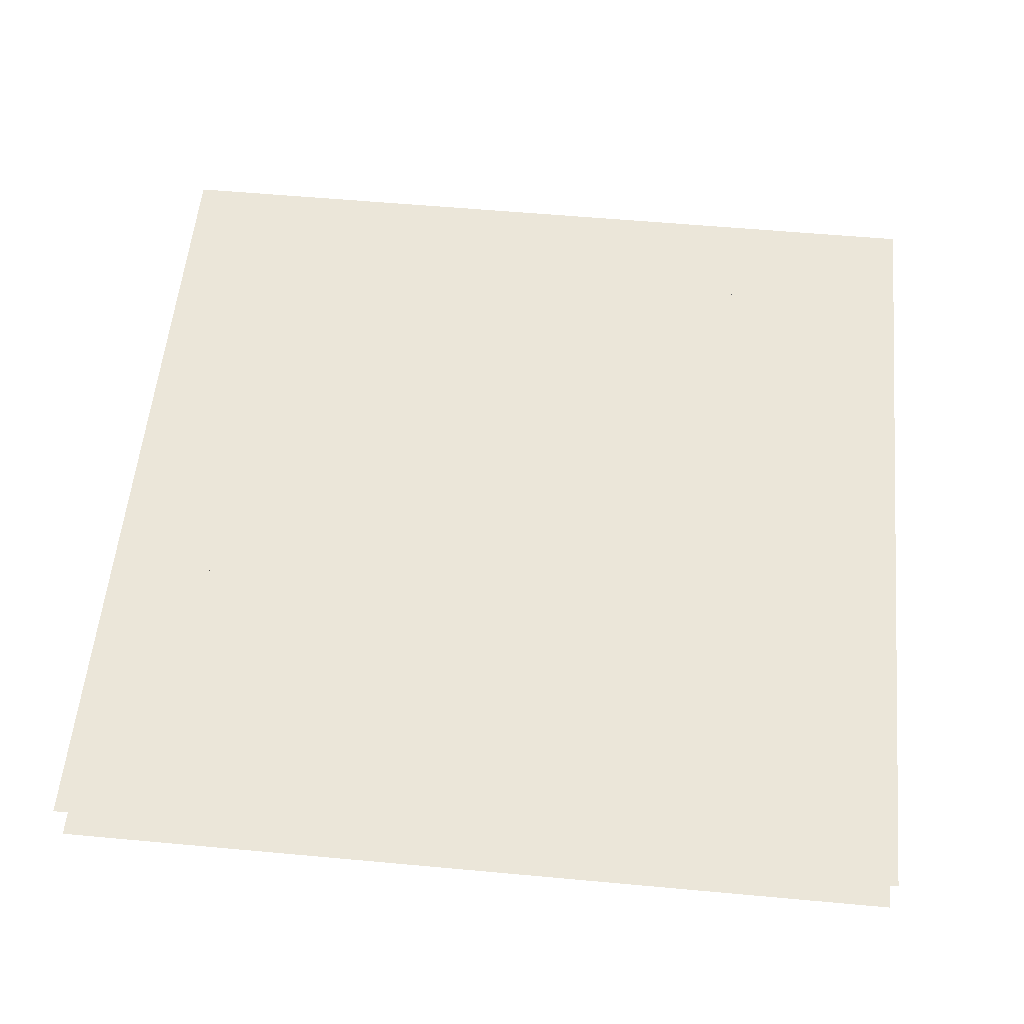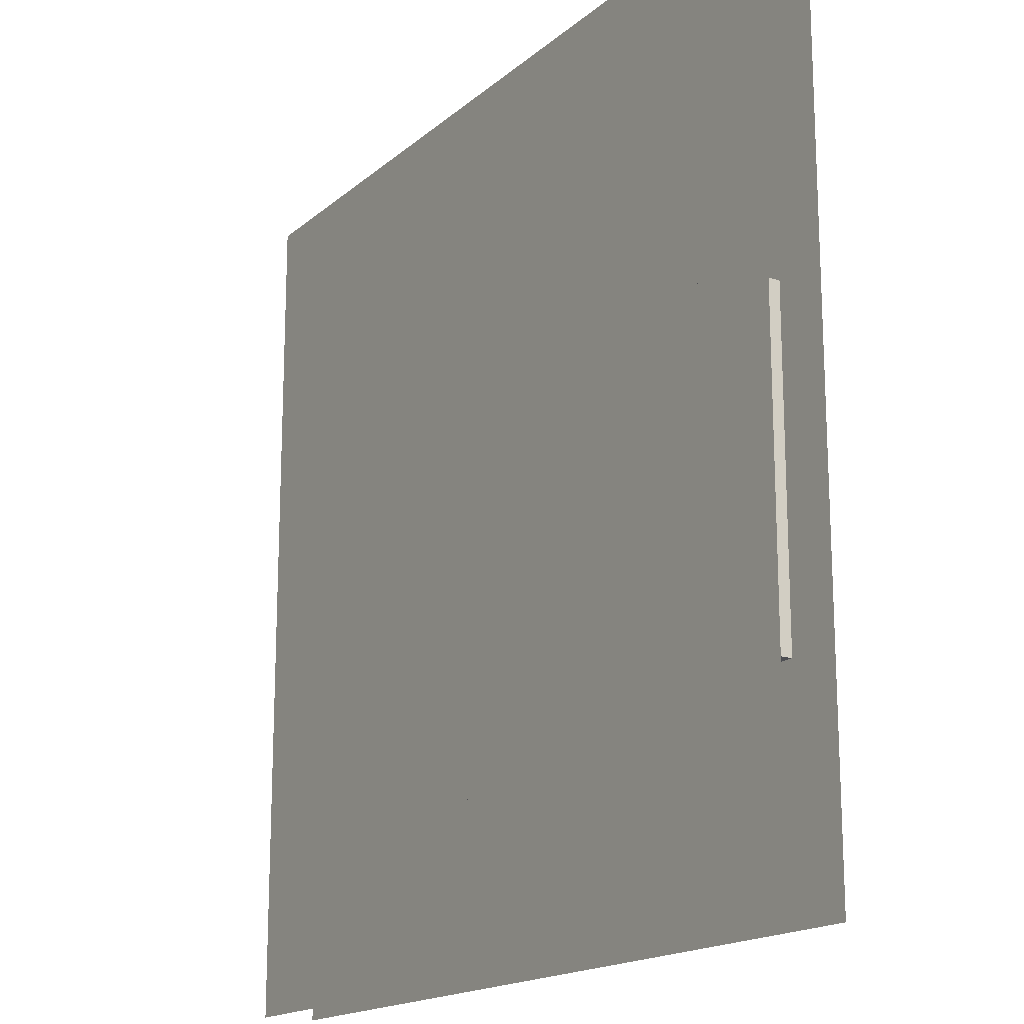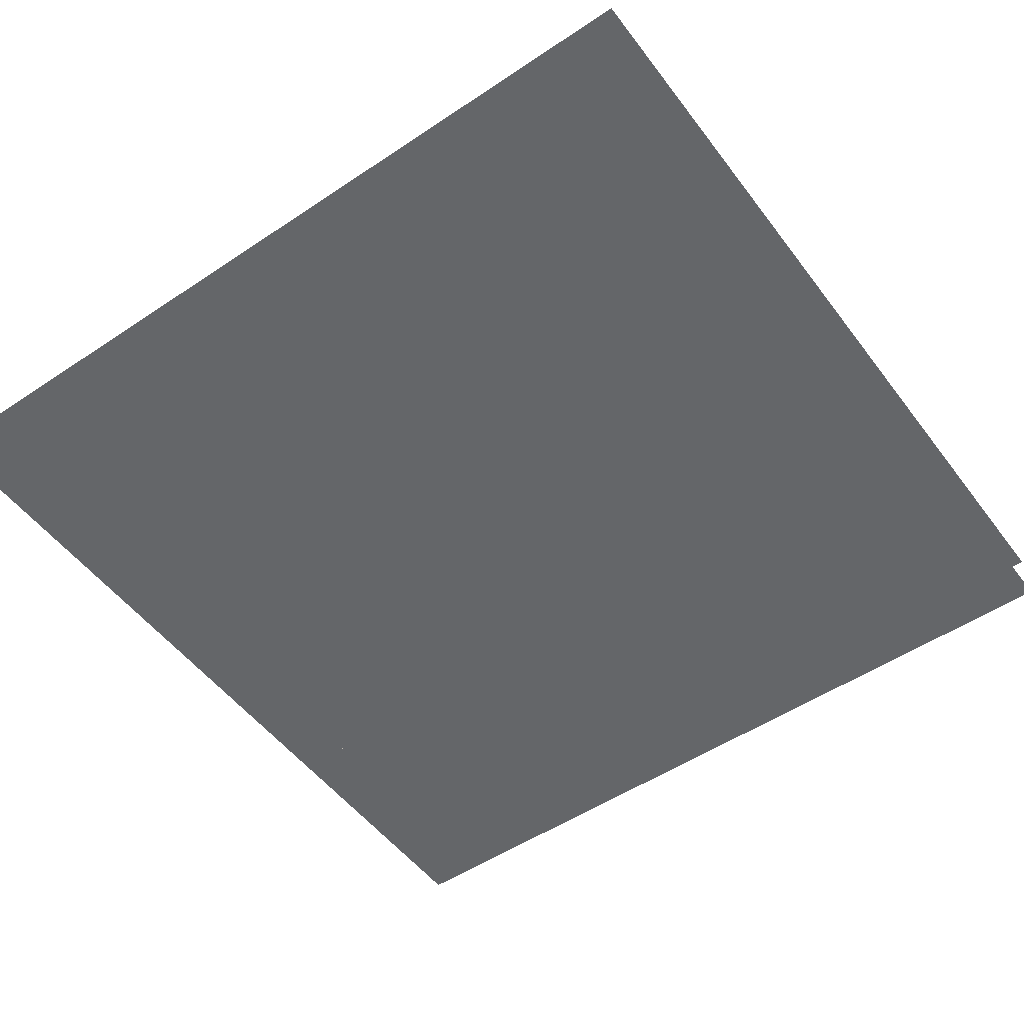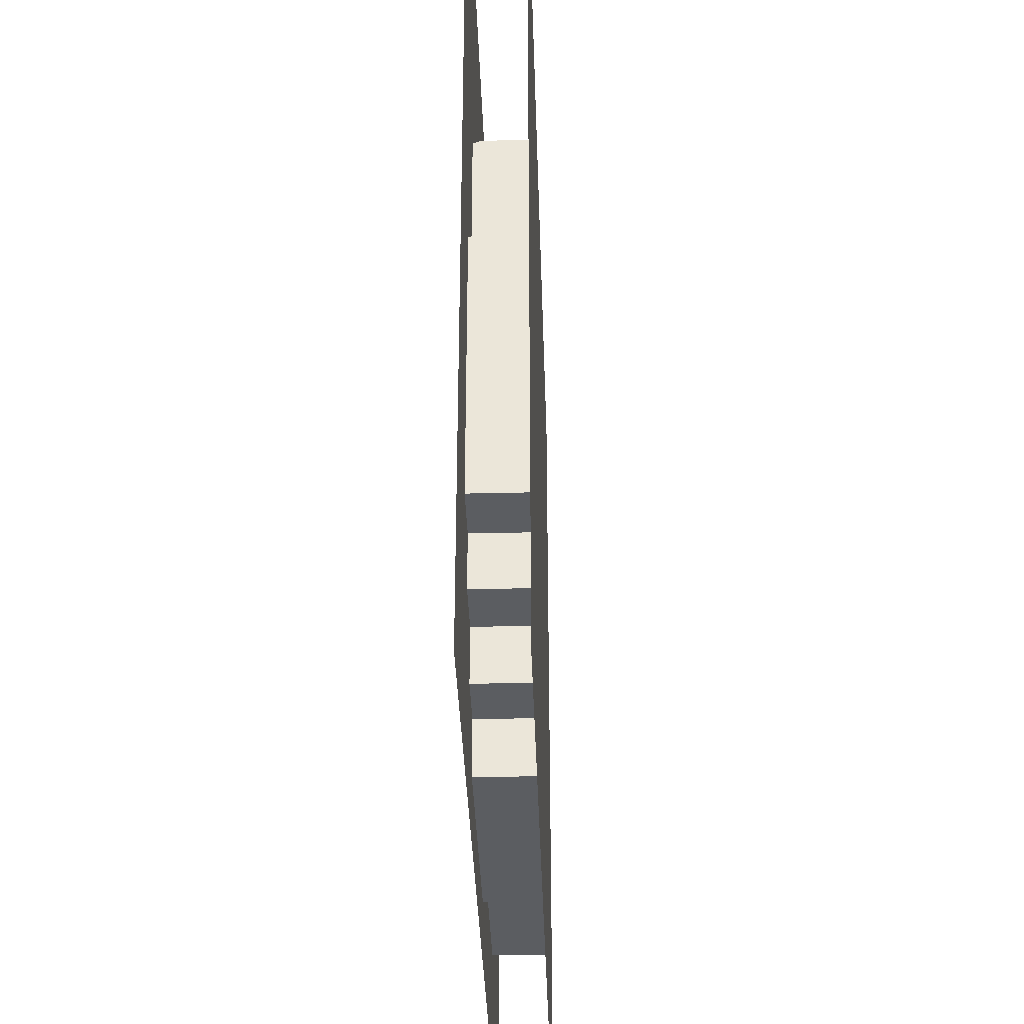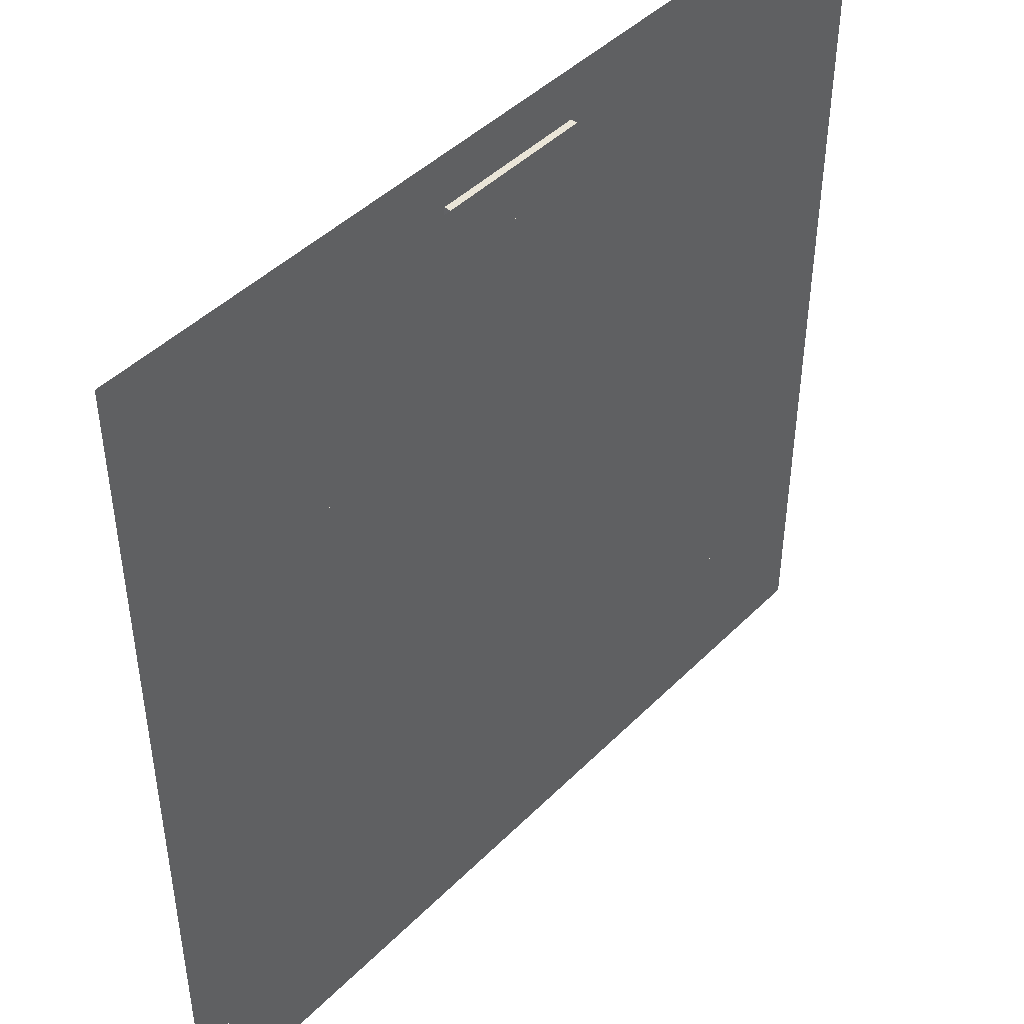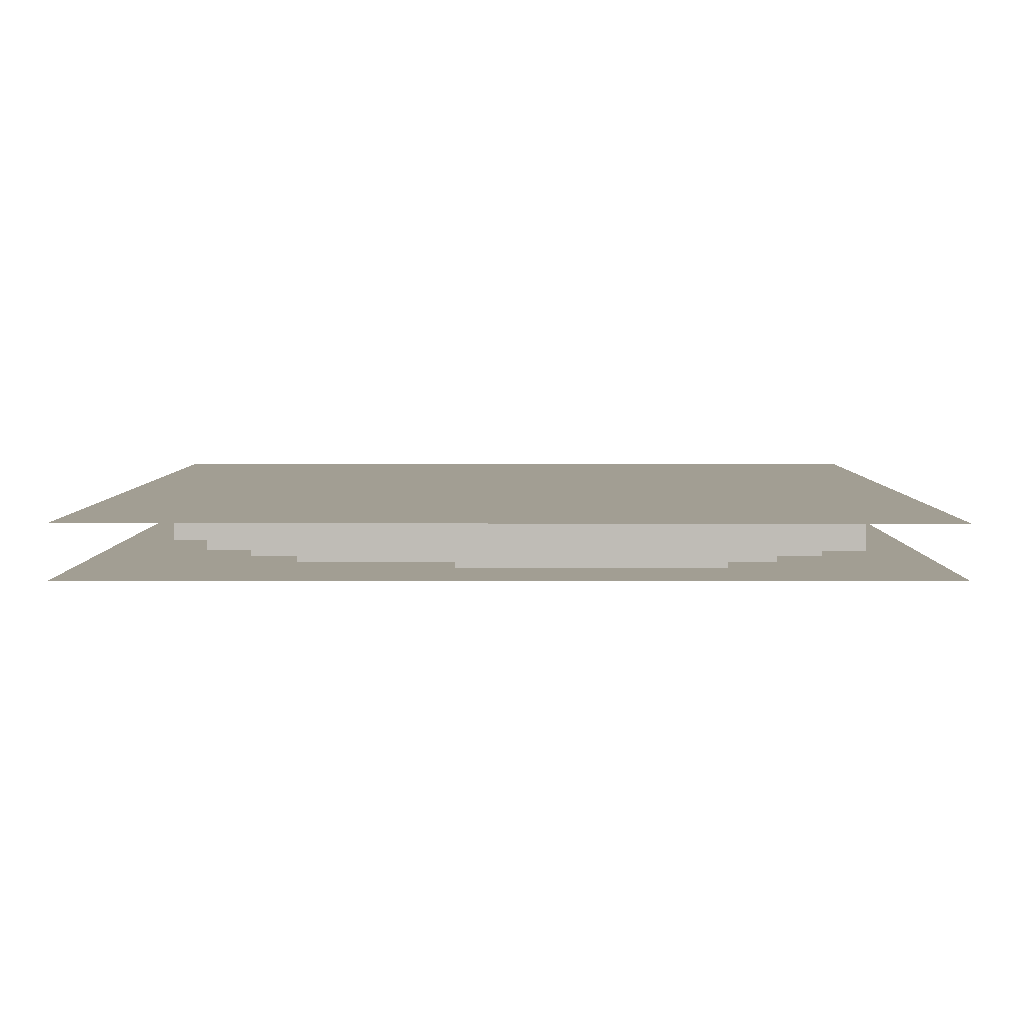
<metadata>
{"format":"obj","ext":"obj","renderer":"f3d","projection":"perspective","resolution":1024,"background":"white","views":[{"elev":56.1,"azim":-84.5,"up":"+Z"},{"elev":-17.1,"azim":58.0,"up":"+Y"},{"elev":-51.7,"azim":125.9,"up":"+Z"},{"elev":-35.9,"azim":-88.2,"up":"+Y"},{"elev":44.9,"azim":-48.8,"up":"+Y"},{"elev":5.0,"azim":-89.6,"up":"+Z"}]}
</metadata>
<code>
v 1 1 0.4688
v 1 0 0.4688
v 0 0 0.4688
v 0 1 0.4688
v 0 1 0.5312
v 0 0 0.5312
v 1 0 0.5312
v 1 1 0.5312
v 0.4375 0.9375 0.4688
v 0.4375 0.9375 0.5312
v 0.625 0.9375 0.5312
v 0.625 0.9375 0.4688
v 0.4375 0.875 0.4688
v 0.4375 0.875 0.5312
v 0.625 0.875 0.5312
v 0.625 0.875 0.4688
v 0.3125 0.875 0.4688
v 0.3125 0.875 0.5312
v 0.6875 0.875 0.5312
v 0.6875 0.875 0.4688
v 0.3125 0.0625 0.4688
v 0.3125 0.0625 0.5312
v 0.6875 0.8125 0.5312
v 0.6875 0.8125 0.4688
v 0.25 0.8125 0.4688
v 0.25 0.8125 0.5312
v 0.75 0.8125 0.5312
v 0.75 0.8125 0.4688
v 0.25 0.125 0.4688
v 0.25 0.125 0.5312
v 0.75 0.75 0.5312
v 0.75 0.75 0.4688
v 0.1875 0.75 0.4688
v 0.1875 0.75 0.5312
v 0.8125 0.75 0.5312
v 0.8125 0.75 0.4688
v 0.1875 0.1875 0.4688
v 0.1875 0.1875 0.5312
v 0.8125 0.125 0.5312
v 0.8125 0.125 0.4688
v 0.8125 0.6875 0.4688
v 0.8125 0.6875 0.5312
v 0.875 0.6875 0.5312
v 0.875 0.6875 0.4688
v 0.875 0.1875 0.5312
v 0.875 0.1875 0.4688
v 0.875 0.625 0.4688
v 0.875 0.625 0.5312
v 0.9375 0.625 0.5312
v 0.9375 0.625 0.4688
v 0.9375 0.25 0.5312
v 0.9375 0.25 0.4688
v 0.125 0.5625 0.4688
v 0.125 0.5625 0.5312
v 0.1875 0.5625 0.5312
v 0.1875 0.5625 0.4688
v 0.125 0.25 0.4688
v 0.125 0.25 0.5312
v 0.5625 0.0625 0.4688
v 0.5625 0.0625 0.5312
v 0.5625 0.125 0.5312
v 0.5625 0.125 0.4688
f 1 2 3 4
f 5 6 7 8
f 9 10 11 12
f 9 13 14 10
f 11 15 16 12
f 17 18 19 20
f 17 21 22 18
f 19 23 24 20
f 25 26 27 28
f 25 29 30 26
f 27 31 32 28
f 33 34 35 36
f 33 37 38 34
f 35 39 40 36
f 41 42 43 44
f 43 45 46 44
f 47 48 49 50
f 49 51 52 50
f 53 54 55 56
f 53 57 58 54
f 58 57 52 51
f 38 37 46 45
f 30 29 40 39
f 22 21 59 60
f 61 60 59 62

</code>
